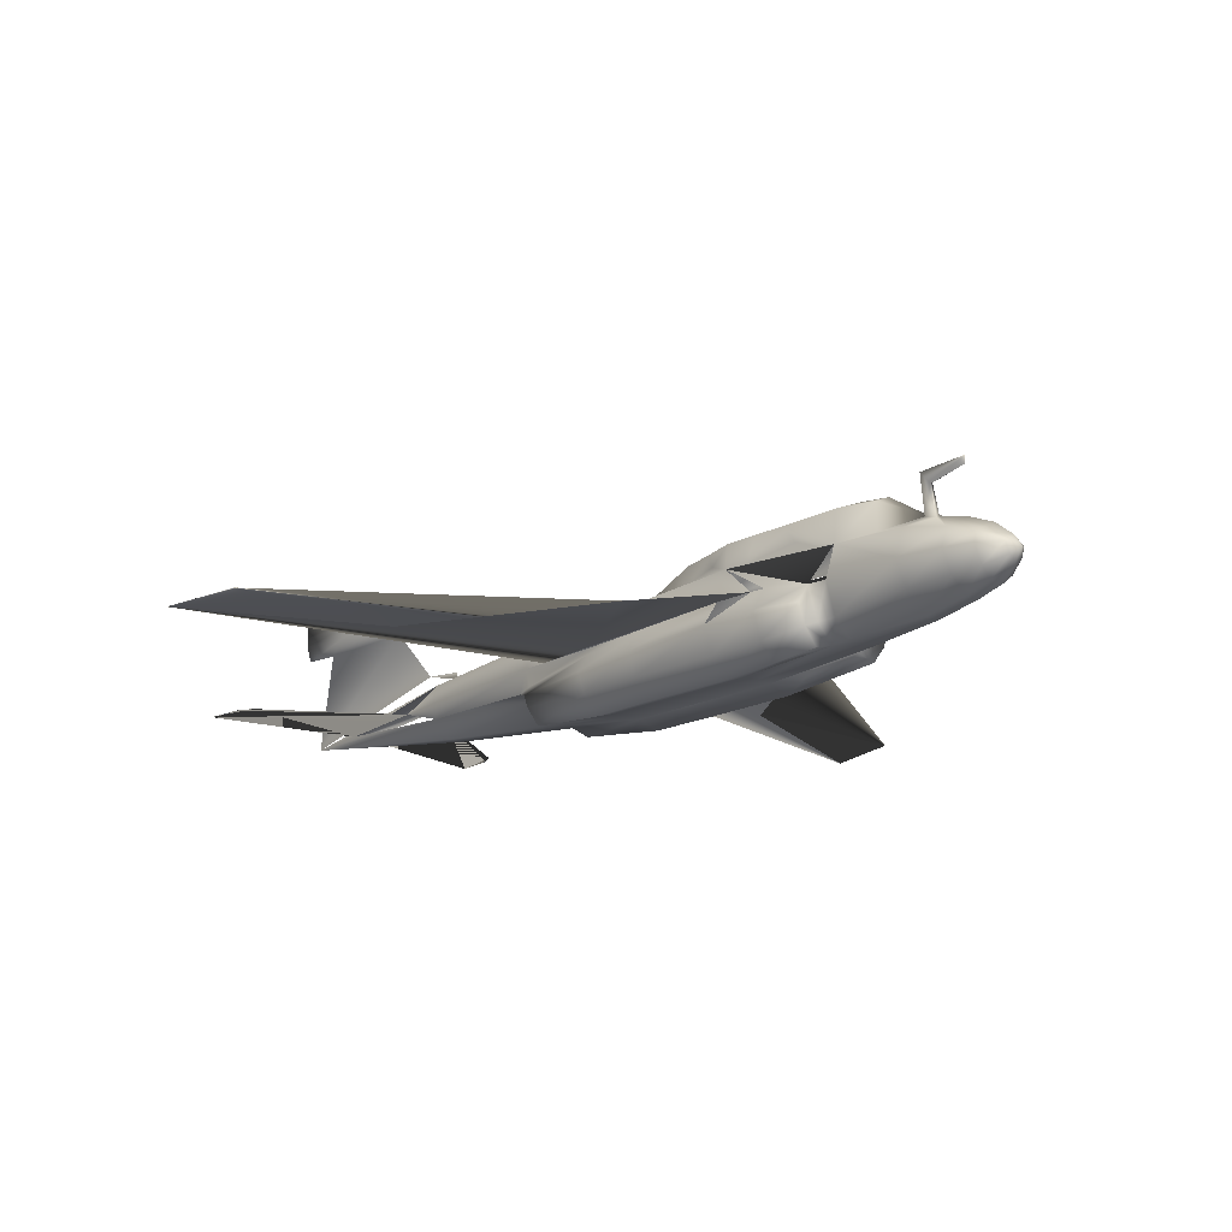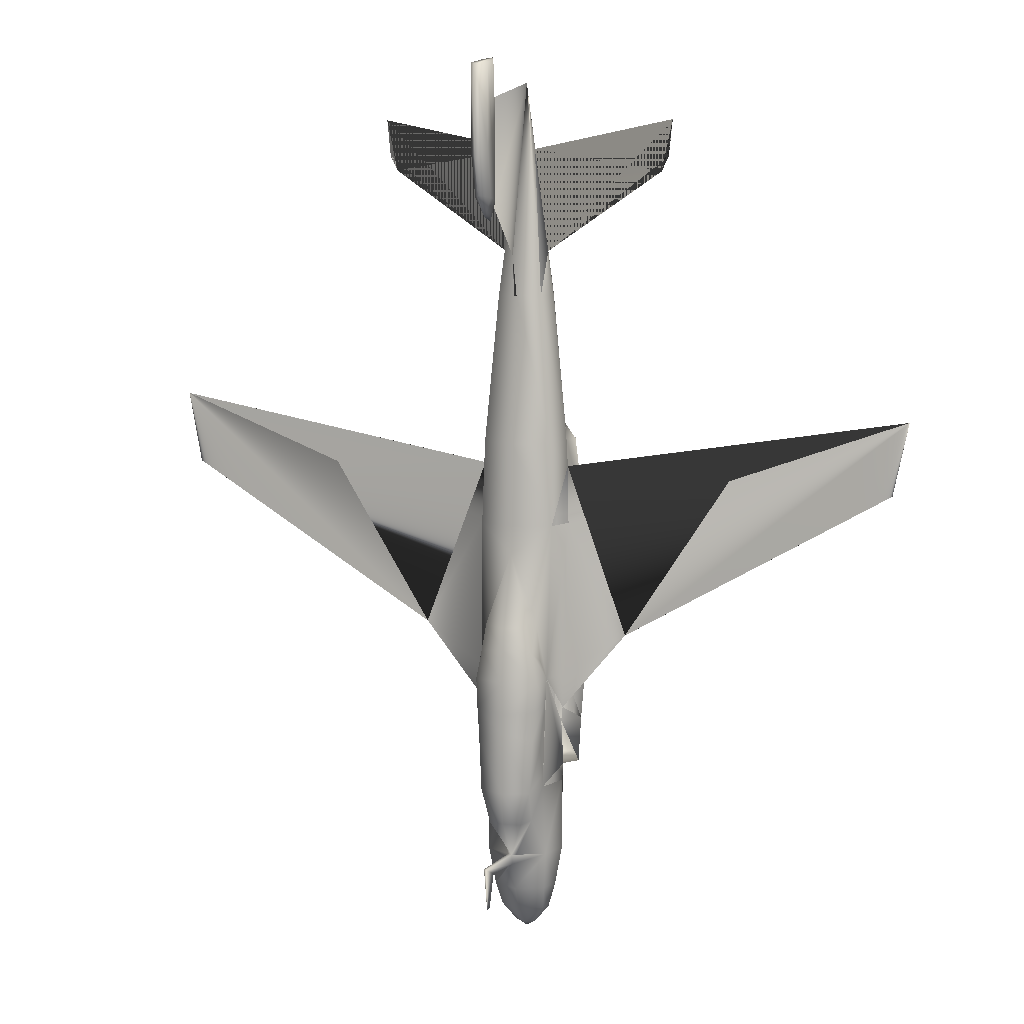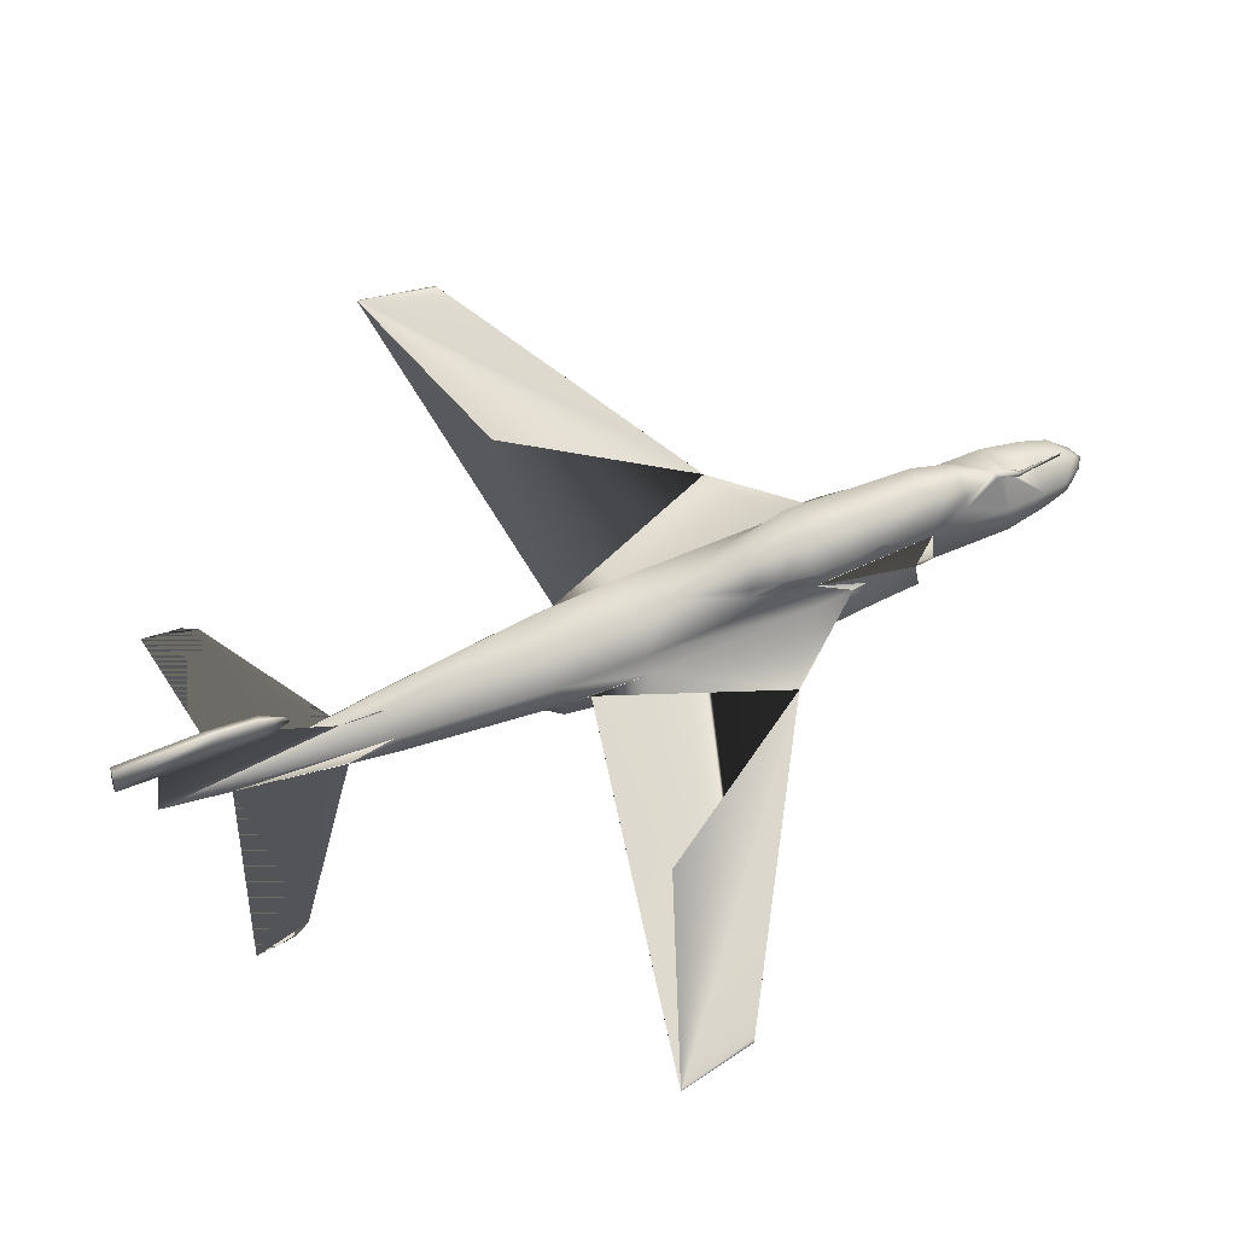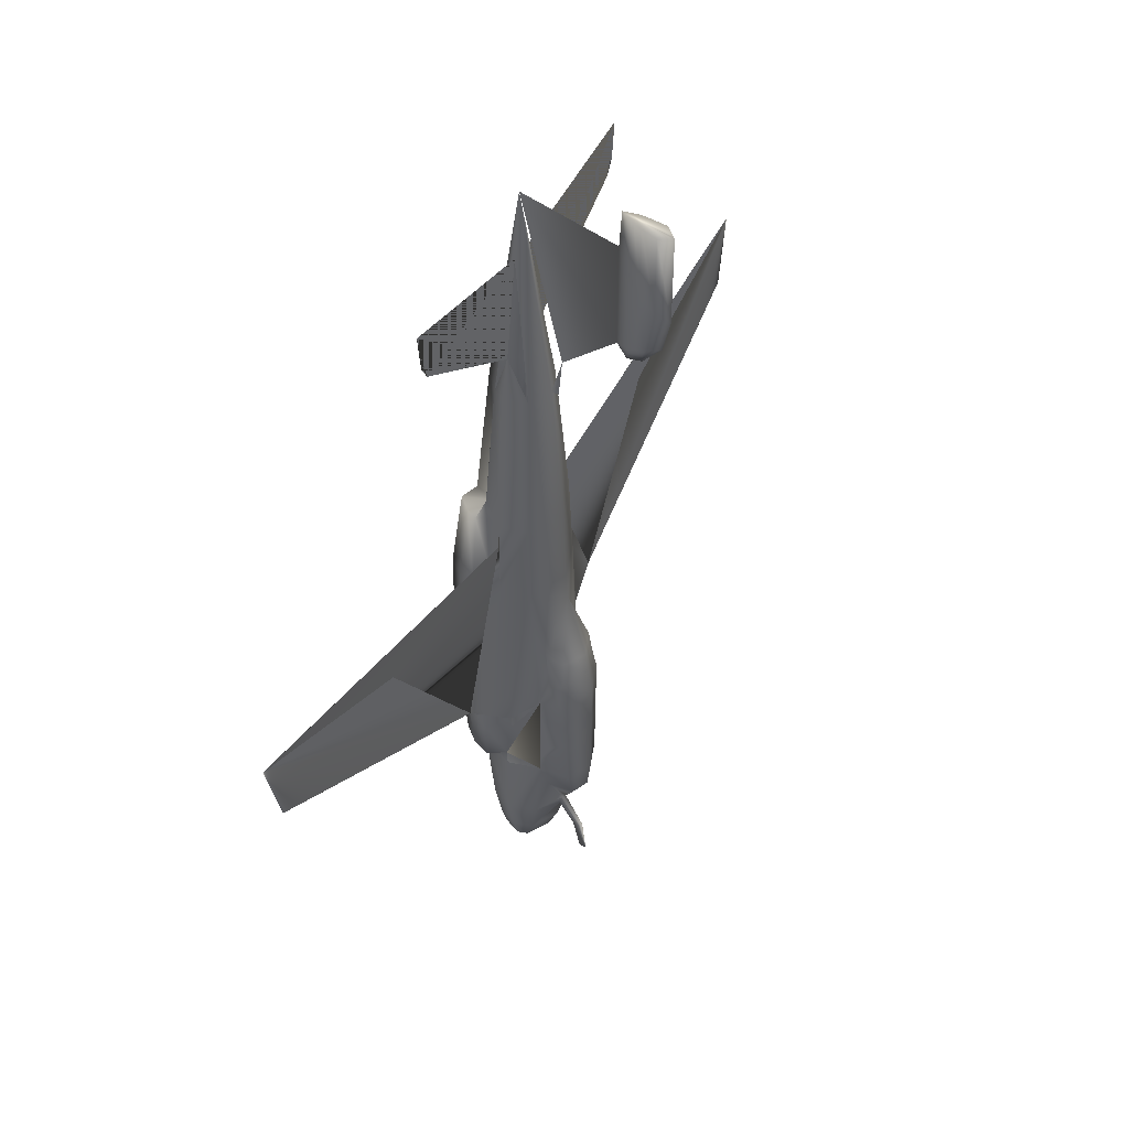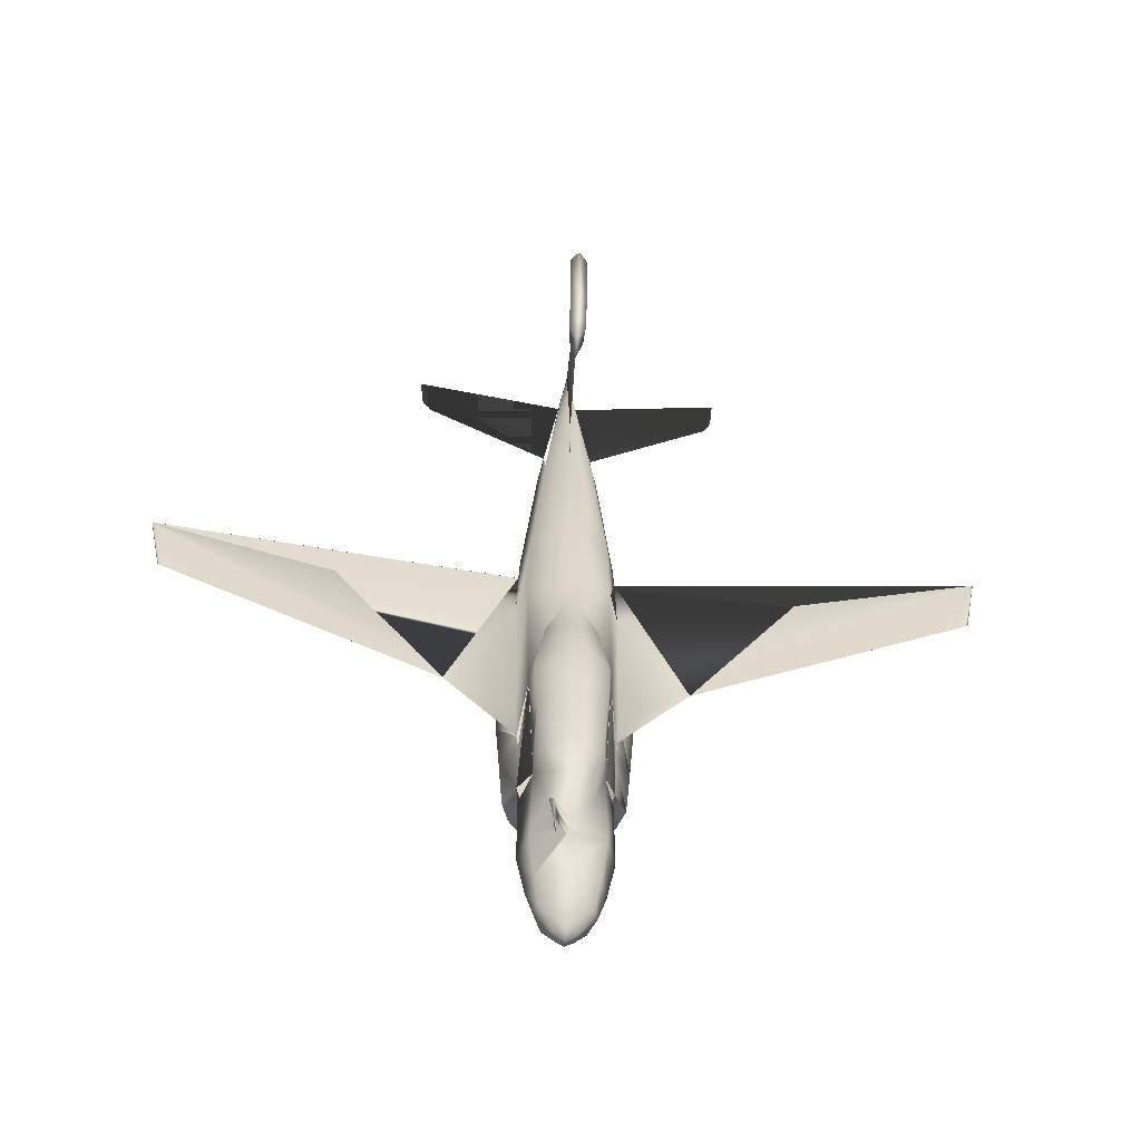
<metadata>
{"format":"obj","ext":"obj","renderer":"f3d","projection":"perspective","resolution":1024,"background":"white","views":[{"elev":-16.8,"azim":137.6,"up":"+Y"},{"elev":9.0,"azim":-159.4,"up":"+Z"},{"elev":71.5,"azim":68.0,"up":"+Y"},{"elev":49.0,"azim":120.9,"up":"+Z"},{"elev":-56.3,"azim":174.7,"up":"+Z"}]}
</metadata>
<code>
v 0.3989 0.1154 0.4847
v 0.4012 0.1123 0.5728
v 0.4387 0.1277 0.5728
v 0.4387 0.1315 0.4847
v 0.3889 0.08552 0.4847
v 0.3912 0.08552 0.546
v 0.3897 0.08706 0.4847
v 0.415 0.1062 0.7298
v 0.4387 0.1162 0.7298
v 0.3927 0.08552 0.5728
v 0.4081 0.08552 0.7298
v 0.4065 0.05488 0.1974
v 0.4058 0.05488 0.2165
v 0.395 0.08552 0.2165
v 0.3966 0.08552 0.1974
v 0.4234 0.03956 0.1974
v 0.4234 0.03802 0.2165
v 0.3904 0.08016 0.4847
v 0.3981 0.0702 0.5728
v 0.4012 0.06637 0.5904
v 0.4127 0.07173 0.7298
v 0.4387 0.03956 0.1974
v 0.4387 0.03189 0.32
v 0.4234 0.03189 0.32
v 0.4234 0.03496 0.2663
v 0.4387 0.03189 0.4847
v 0.4234 0.03189 0.4847
v 0.4234 0.03189 0.4157
v 0.4387 0.03956 0.5728
v 0.4272 0.03956 0.5728
v 0.4387 0.05488 0.7298
v 0.431 0.05488 0.7298
v 0.3889 0.08552 0.4157
v 0.3912 0.09242 0.32
v 0.3835 0.0679 0.2165
v 0.3797 0.07097 0.2663
v 0.395 0.09319 0.2663
v 0.3904 0.04875 0.2165
v 0.3889 0.04569 0.2663
v 0.3851 0.04415 0.32
v 0.3759 0.06943 0.32
v 0.3759 0.06637 0.4157
v 0.3835 0.04415 0.4157
v 0.379 0.06254 0.4847
v 0.3858 0.04339 0.4847
v 0.3912 0.06024 0.5728
v 0.395 0.04952 0.5728
v 0.4035 0.03266 0.2165
v 0.4027 0.02883 0.2663
v 0.4004 0.025 0.32
v 0.3996 0.025 0.4157
v 0.4012 0.025 0.4847
v 0.4081 0.03419 0.5728
v 0.3996 0.0656 0.5728
v 0.4196 0.06254 0.5728
v 0.4387 0.08552 0.952
v 0.4012 0.1238 0.3192
v 0.3238 0.09012 0.3659
v 0.3935 0.09319 0.2817
v 0.4142 0.08552 0.7758
v 0.4295 0.08552 0.8831
v 0.2778 0.08552 0.9137
v 0.2817 0.08552 0.8754
v 0.2893 0.08552 0.8601
v 0.4387 0.08169 0.025
v 0.4272 0.08552 0.03266
v 0.4387 0.09319 0.03266
v 0.415 0.09625 0.05258
v 0.4119 0.08552 0.05181
v 0.4387 0.1085 0.05181
v 0.4104 0.1054 0.07863
v 0.4387 0.12 0.07863
v 0.4042 0.08552 0.07863
v 0.4058 0.1139 0.12
v 0.3966 0.08552 0.1208
v 0.4073 0.1185 0.1974
v 0.4341 0.1292 0.1208
v 0.4387 0.1315 0.1208
v 0.4387 0.1284 0.1093
v 0.4563 0.1629 0.1108
v 0.4517 0.1522 0.1039
v 0.454 0.166 0.06714
v 0.454 0.1583 0.06714
v 0.4387 0.133 0.4548
v 0.4142 0.1437 0.379
v 0.4127 0.1254 0.3805
v 0.4387 0.1545 0.3774
v 0.4548 0.1506 0.1039
v 0.4594 0.1614 0.1108
v 0.431 0.07556 0.03189
v 0.4196 0.0679 0.05105
v 0.4387 0.0702 0.03266
v 0.431 0.05871 0.05181
v 0.4134 0.06484 0.0771
v 0.431 0.05105 0.07863
v 0.4065 0.06177 0.1192
v 0.431 0.04339 0.1208
v 0.4387 0.04339 0.1208
v 0.4387 0.05105 0.07863
v 0.4387 0.05871 0.05181
v 0.4425 0.1261 0.1093
v 0.4433 0.1292 0.1208
v 0.4387 0.1621 0.284
v 0.4387 0.1621 0.264
v 0.4081 0.1491 0.2548
v 0.4058 0.1483 0.287
v 0.4096 0.1453 0.3498
v 0.4387 0.1575 0.3544
v 0.4303 0.2135 0.8348
v 0.4295 0.2234 0.8846
v 0.4387 0.2349 0.8716
v 0.4387 0.2273 0.8371
v 0.431 0.2043 0.8333
v 0.431 0.2081 0.8984
v 0.4295 0.2234 0.9689
v 0.4387 0.2349 0.9673
v 0.431 0.2081 0.9712
v 0.4318 0.1966 0.8302
v 0.4326 0.1951 0.9168
v 0.4387 0.1828 0.8241
v 0.4387 0.1828 0.9352
v 0.4326 0.1997 0.9727
v 0.4387 0.1851 0.975
v 0.4387 0.2081 0.8141
v 0.4387 0.1928 0.8103
v 0.4464 0.2043 0.8333
v 0.4456 0.1966 0.8302
v 0.4763 0.1123 0.5728
v 0.4785 0.1154 0.4847
v 0.4877 0.08706 0.4847
v 0.4862 0.08552 0.546
v 0.4885 0.08552 0.4847
v 0.4625 0.1062 0.7298
v 0.4694 0.08552 0.7298
v 0.4847 0.08552 0.5728
v 0.4808 0.08552 0.1974
v 0.4824 0.08552 0.2165
v 0.4717 0.05488 0.2165
v 0.4709 0.05488 0.1974
v 0.454 0.03802 0.2165
v 0.454 0.03956 0.1974
v 0.4793 0.0702 0.5728
v 0.487 0.08016 0.4847
v 0.4648 0.07173 0.7298
v 0.4763 0.06637 0.5904
v 0.454 0.03496 0.2663
v 0.454 0.03189 0.32
v 0.454 0.03189 0.4157
v 0.454 0.03189 0.4847
v 0.4502 0.03956 0.5728
v 0.4464 0.05488 0.7298
v 0.4862 0.09242 0.32
v 0.4885 0.08552 0.4157
v 0.4824 0.09319 0.2663
v 0.4977 0.07097 0.2663
v 0.4939 0.0679 0.2165
v 0.4885 0.04569 0.2663
v 0.487 0.04875 0.2165
v 0.5015 0.06943 0.32
v 0.4923 0.04415 0.32
v 0.5015 0.06637 0.4157
v 0.4939 0.04415 0.4157
v 0.4985 0.06254 0.4847
v 0.4916 0.04339 0.4847
v 0.4862 0.06024 0.5728
v 0.4824 0.04952 0.5728
v 0.4747 0.02883 0.2663
v 0.474 0.03266 0.2165
v 0.477 0.025 0.32
v 0.4778 0.025 0.4157
v 0.4763 0.025 0.4847
v 0.4694 0.03419 0.5728
v 0.4778 0.0656 0.5728
v 0.4579 0.06254 0.5728
v 0.4763 0.1238 0.3192
v 0.5536 0.09012 0.3659
v 0.4839 0.09319 0.2817
v 0.4632 0.08552 0.7758
v 0.4479 0.08552 0.8831
v 0.5996 0.08552 0.9137
v 0.5958 0.08552 0.8754
v 0.5881 0.08552 0.8601
v 0.4502 0.08552 0.03266
v 0.4655 0.08552 0.05181
v 0.4625 0.09625 0.05258
v 0.4671 0.1054 0.07863
v 0.4732 0.08552 0.07863
v 0.4701 0.1185 0.1974
v 0.4808 0.08552 0.1208
v 0.4717 0.1139 0.12
v 0.4471 0.2135 0.8348
v 0.4448 0.1951 0.9168
v 0.4448 0.1997 0.9727
v 0.4648 0.1254 0.3805
v 0.4632 0.1437 0.379
v 0.4464 0.2081 0.8984
v 0.4464 0.2081 0.9712
v 0.4479 0.2234 0.8846
v 0.4479 0.2234 0.9689
v 0.4579 0.0679 0.05105
v 0.4464 0.07556 0.03189
v 0.4464 0.05871 0.05181
v 0.464 0.06484 0.0771
v 0.4464 0.05105 0.07863
v 0.4709 0.06177 0.1192
v 0.4464 0.04339 0.1208
v 0.4717 0.1483 0.287
v 0.4694 0.1491 0.2548
v 0.4678 0.1453 0.3498
v 0.4717 0.1315 0.3399
v 0.4747 0.1231 0.2947
v 0.4709 0.1307 0.241
v 0.4709 0.1192 0.2127
v 0.4586 0.1223 0.1591
v 0.4387 0.1277 0.772
v 0.4387 0.1238 0.7298
v 0.8371 0.08016 0.5306
v 0.8524 0.07786 0.6073
v 0.04032 0.08016 0.5306
v 0.025 0.07786 0.6073
v 0.4188 0.1223 0.1591
v 0.4027 0.1231 0.2947
v 0.4065 0.1307 0.241
v 0.4065 0.1192 0.2127
v 0.4058 0.1315 0.3399
v 0.4387 0.1621 0.1974
v 0.4111 0.1506 0.1974
v 0.4042 0.1476 0.3192
v 0.4387 0.1621 0.32
v 0.4211 0.1506 0.1614
v 0.4387 0.1583 0.1629
v 0.4663 0.1506 0.1974
v 0.4563 0.1506 0.1614
v 0.4732 0.1476 0.3192
f 2 1 3
f 8 2 9
f 11 10 8
f 13 12 14
f 17 16 13
f 19 18 10
f 20 19 21
f 22 16 23
f 23 24 26
f 26 27 29
f 29 30 31
f 5 33 7
f 5 18 33
f 36 35 37
f 39 38 36
f 40 39 41
f 42 41 33
f 43 40 42
f 44 42 18
f 45 43 44
f 46 44 19
f 47 45 46
f 49 48 39
f 25 17 49
f 50 49 40
f 24 25 50
f 51 50 43
f 28 24 51
f 52 51 45
f 27 28 52
f 53 52 47
f 30 27 53
f 46 19 20
f 54 46 20
f 55 54 21
f 55 21 32
f 55 32 30
f 8 9 56
f 32 21 56
f 31 32 56
f 10 6 2
f 1 7 57
f 66 65 67
f 66 68 69
f 70 68 67
f 67 68 66
f 72 71 70
f 68 71 69
f 75 74 15
f 71 74 73
f 12 75 15
f 77 74 78
f 81 80 79
f 82 81 83
f 81 82 80
f 85 84 86
f 87 84 85
f 82 83 88
f 88 89 82
f 81 88 83
f 89 80 82
f 91 90 69
f 93 92 91
f 94 91 73
f 95 93 94
f 96 94 75
f 97 95 96
f 96 75 12
f 16 96 12
f 97 96 16
f 98 97 22
f 99 95 98
f 100 93 99
f 92 93 100
f 65 66 90
f 65 90 92
f 104 103 105
f 79 101 81
f 85 107 87
f 110 109 111
f 114 113 110
f 115 110 116
f 117 114 115
f 119 118 114
f 122 119 117
f 123 121 122
f 109 124 112
f 113 124 109
f 118 125 113
f 120 125 118
f 124 113 125
f 101 102 88
f 102 78 89
f 124 125 126
f 120 127 125
f 3 4 128
f 9 3 133
f 133 128 134
f 137 136 138
f 138 139 140
f 131 132 135
f 134 135 144
f 146 140 147
f 149 148 26
f 29 150 26
f 31 151 29
f 132 153 143
f 154 137 155
f 155 156 157
f 159 155 160
f 153 152 161
f 161 159 162
f 143 153 163
f 163 161 164
f 142 143 165
f 165 163 166
f 157 158 167
f 167 168 146
f 160 157 169
f 169 167 147
f 162 160 170
f 170 169 148
f 164 162 171
f 171 170 149
f 166 164 172
f 172 171 150
f 165 145 142
f 173 145 165
f 174 144 173
f 174 151 144
f 174 150 151
f 133 56 9
f 151 56 144
f 31 56 151
f 129 130 128
f 175 152 129
f 183 67 65
f 183 184 185
f 70 67 185
f 67 183 185
f 70 185 72
f 184 187 185
f 136 188 189
f 187 189 186
f 139 136 189
f 127 126 125
f 126 191 124
f 191 112 124
f 193 192 123
f 195 194 84
f 87 195 84
f 197 196 193
f 192 127 121
f 196 126 192
f 199 198 197
f 184 183 200
f 200 201 202
f 187 184 203
f 203 200 204
f 189 187 205
f 205 203 206
f 205 139 189
f 141 139 205
f 206 141 205
f 22 141 98
f 98 206 99
f 99 204 100
f 92 100 202
f 65 201 183
f 65 92 201
f 116 111 199
f 208 207 104
f 198 191 196
f 87 108 195
f 111 112 198
f 194 209 210
f 175 194 210
f 195 209 194
f 211 208 212
f 213 211 212
f 207 208 211
f 214 78 102
f 190 214 102
f 188 214 190
f 101 186 190
f 72 186 79
f 102 101 190
f 144 178 134
f 56 179 144
f 179 56 133
f 4 1 84
f 57 86 1
f 1 86 84
f 41 36 34
f 59 36 37
f 11 8 60
f 61 8 56
f 56 21 61
f 21 11 60
f 76 74 221
f 74 77 221
f 221 77 78
f 106 222 105
f 224 223 222
f 222 223 105
f 85 86 107
f 57 225 86
f 86 225 107
f 4 84 129
f 175 129 194
f 129 84 194
f 177 154 155
f 134 178 133
f 46 54 47
f 150 174 172
f 38 13 35
f 17 13 48
f 156 137 158
f 168 158 140
f 226 104 227
f 57 222 228
f 117 115 116
f 122 117 116
f 116 123 122
f 225 57 107
f 107 228 108
f 116 193 123
f 193 116 197
f 197 116 199
f 76 221 227
f 227 230 226
f 226 231 232
f 232 233 188
f 108 229 209
f 209 234 210
f 233 231 78
f 233 78 214
f 212 208 213
f 234 229 207
f 232 208 226
f 234 207 175
f 106 103 228
f 76 227 224
f 230 221 78
f 230 78 231
f 59 34 58
f 61 60 62
f 63 64 62
f 176 152 177
f 180 178 179
f 182 181 180
f 154 188 137
f 175 177 152
f 121 120 56
f 215 56 120
f 217 218 176
f 176 130 152
f 7 58 34
f 58 220 219
f 9 215 216
f 34 59 57
f 14 57 37
f 37 76 14
f 3 1 4
f 9 2 3
f 8 10 2
f 14 12 15
f 13 16 12
f 10 18 6
f 6 18 5
f 21 19 11
f 11 19 10
f 23 16 24
f 24 16 25
f 25 16 17
f 26 24 27
f 29 27 30
f 31 30 32
f 36 38 35
f 41 39 36
f 33 41 34
f 42 40 41
f 18 42 33
f 44 43 42
f 19 44 18
f 46 45 44
f 39 48 38
f 49 17 48
f 40 49 39
f 50 25 49
f 43 50 40
f 51 24 50
f 45 51 43
f 52 28 51
f 47 52 45
f 53 27 52
f 2 6 1
f 57 7 34
f 70 71 68
f 69 71 73
f 15 74 76
f 73 74 75
f 78 74 79
f 79 74 72
f 72 74 71
f 79 80 78
f 69 90 66
f 91 92 90
f 73 91 69
f 94 93 91
f 75 94 73
f 96 95 94
f 22 97 16
f 98 95 97
f 99 93 95
f 105 103 106
f 81 101 88
f 87 107 108
f 111 109 112
f 110 113 109
f 116 110 111
f 115 114 110
f 114 118 113
f 119 120 118
f 117 119 114
f 122 121 119
f 88 102 89
f 89 78 80
f 128 4 129
f 133 3 128
f 134 128 135
f 138 136 139
f 140 139 141
f 135 132 142
f 142 132 143
f 144 135 145
f 145 135 142
f 147 140 23
f 23 140 22
f 22 140 141
f 26 148 23
f 23 148 147
f 26 150 149
f 29 151 150
f 132 152 153
f 155 137 156
f 157 156 158
f 160 155 157
f 161 152 159
f 162 159 160
f 163 153 161
f 164 161 162
f 165 143 163
f 166 163 164
f 167 158 168
f 146 168 140
f 169 157 167
f 147 167 146
f 170 160 169
f 148 169 147
f 171 162 170
f 149 170 148
f 172 164 171
f 150 171 149
f 128 130 135
f 129 152 130
f 72 185 186
f 185 187 186
f 189 188 190
f 186 189 190
f 123 192 121
f 193 196 192
f 121 127 120
f 192 126 127
f 197 198 196
f 200 183 201
f 202 201 92
f 203 184 200
f 204 200 202
f 205 187 203
f 206 203 204
f 98 141 206
f 99 206 204
f 100 204 202
f 199 111 198
f 104 207 103
f 196 191 126
f 195 108 209
f 198 112 191
f 79 186 101
f 159 177 155
f 47 54 53
f 53 54 30
f 30 54 55
f 172 174 166
f 166 174 165
f 165 174 173
f 35 13 14
f 48 13 38
f 158 137 138
f 140 158 138
f 227 104 105
f 228 222 106
f 107 57 228
f 108 228 229
f 227 221 230
f 226 230 231
f 232 231 233
f 188 233 214
f 209 229 234
f 210 234 175
f 213 208 188
f 188 208 232
f 207 229 103
f 226 208 104
f 175 207 211
f 228 103 229
f 224 227 223
f 223 227 105
f 62 60 63
f 63 60 64
f 62 64 61
f 61 64 60
f 181 178 180
f 182 178 181
f 179 182 180
f 178 182 179
f 188 175 137
f 188 154 175
f 131 217 176
f 131 218 217
f 176 218 130
f 131 130 218
f 219 6 58
f 220 6 219
f 7 220 58
f 220 7 6
f 76 57 14
f 57 76 37

</code>
